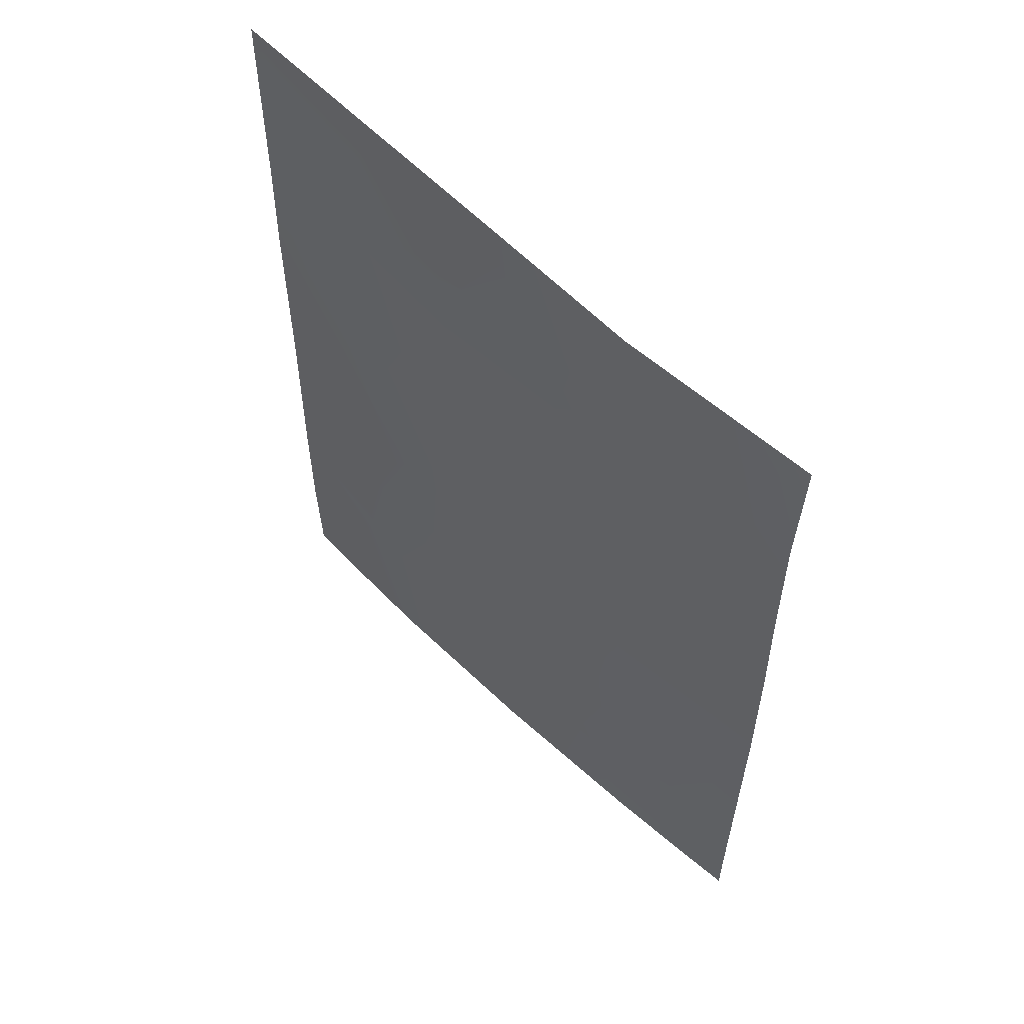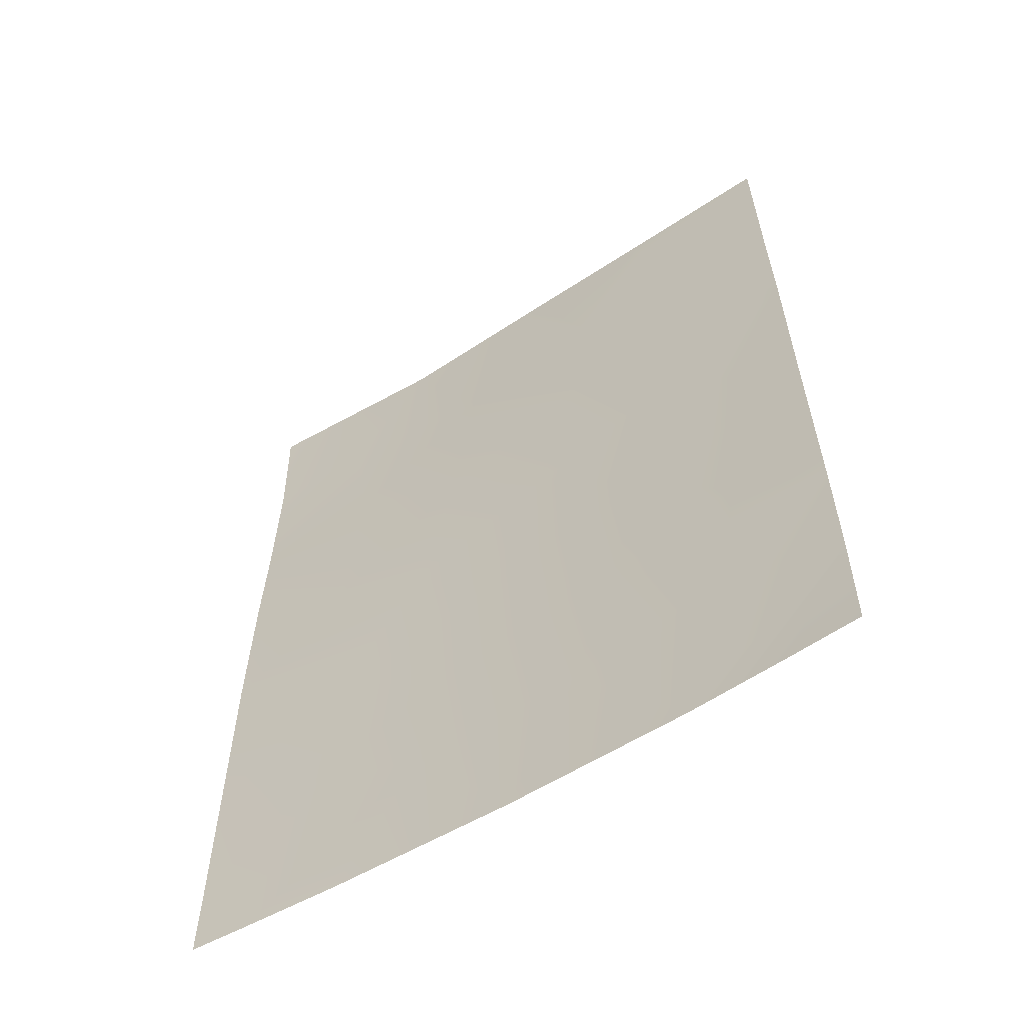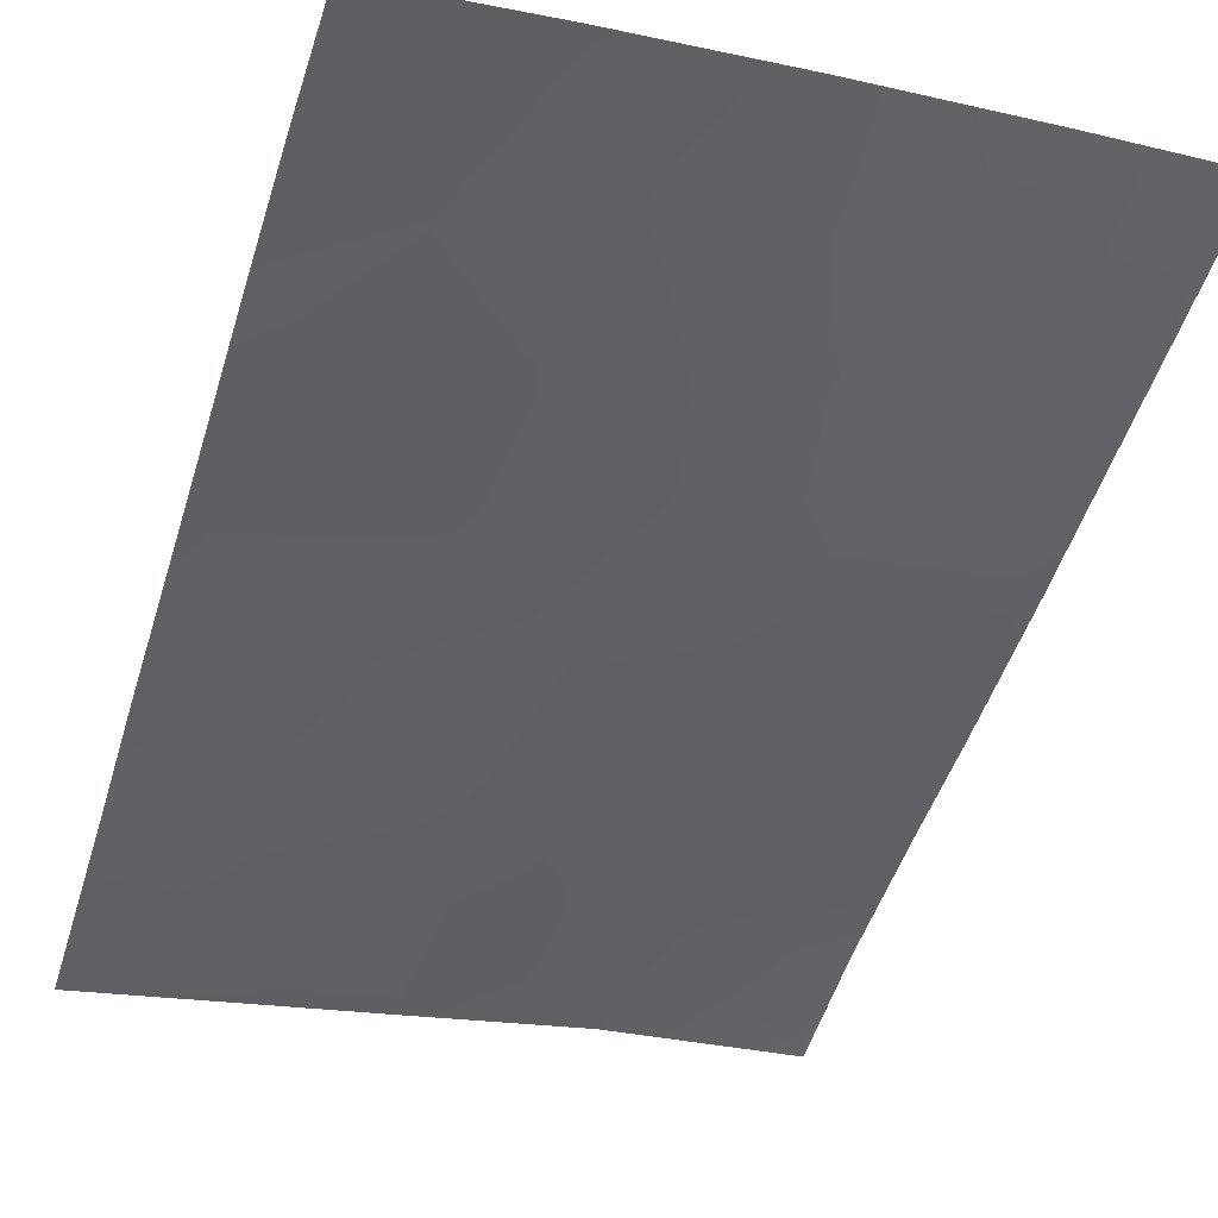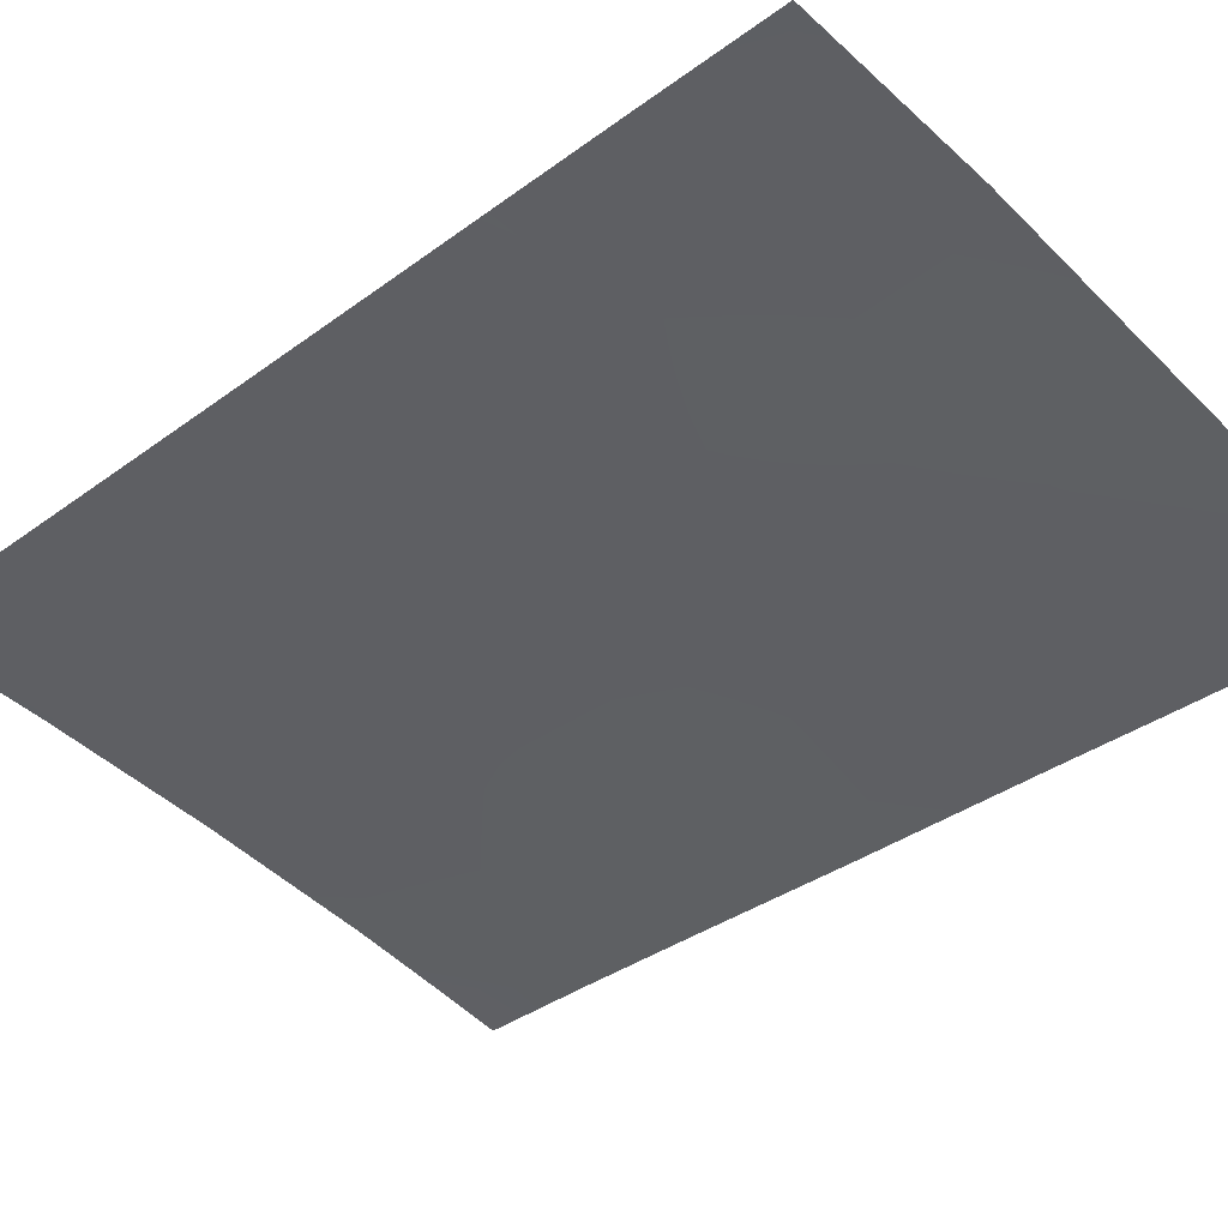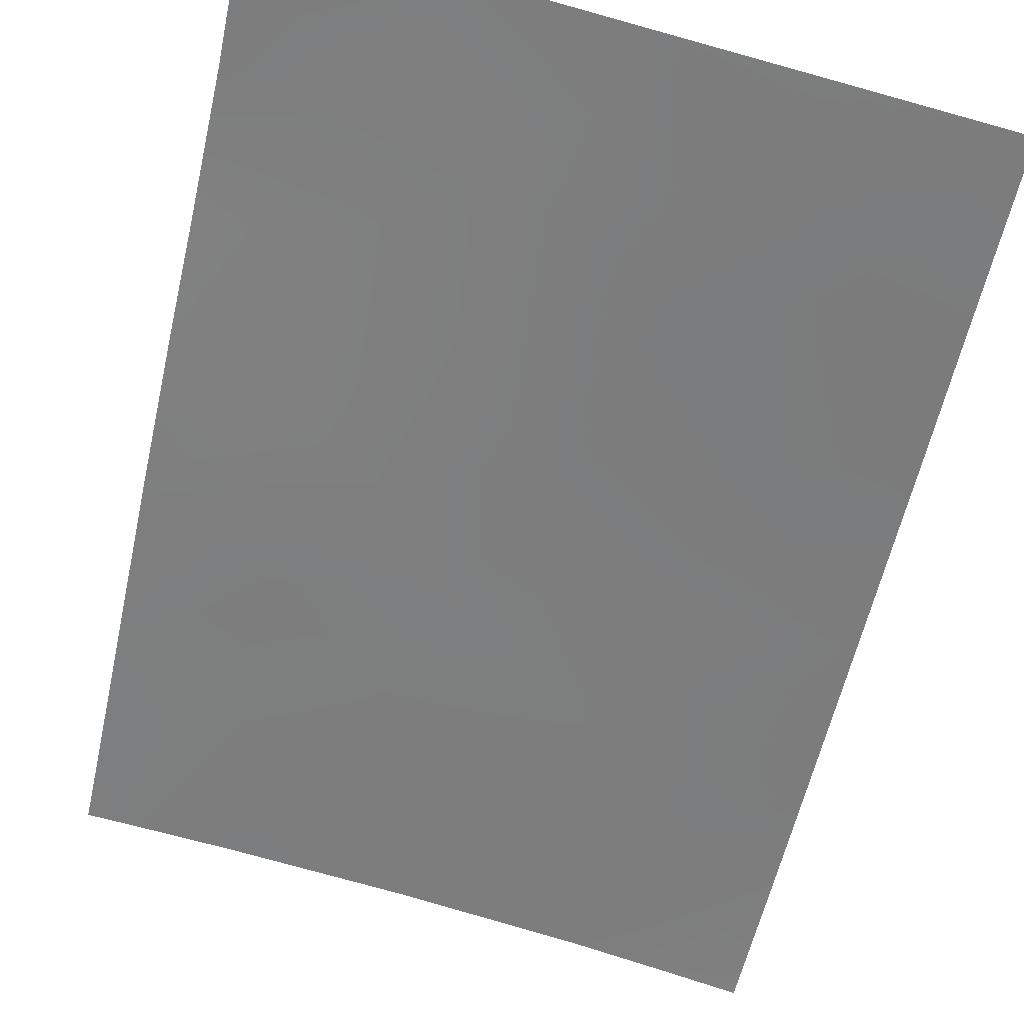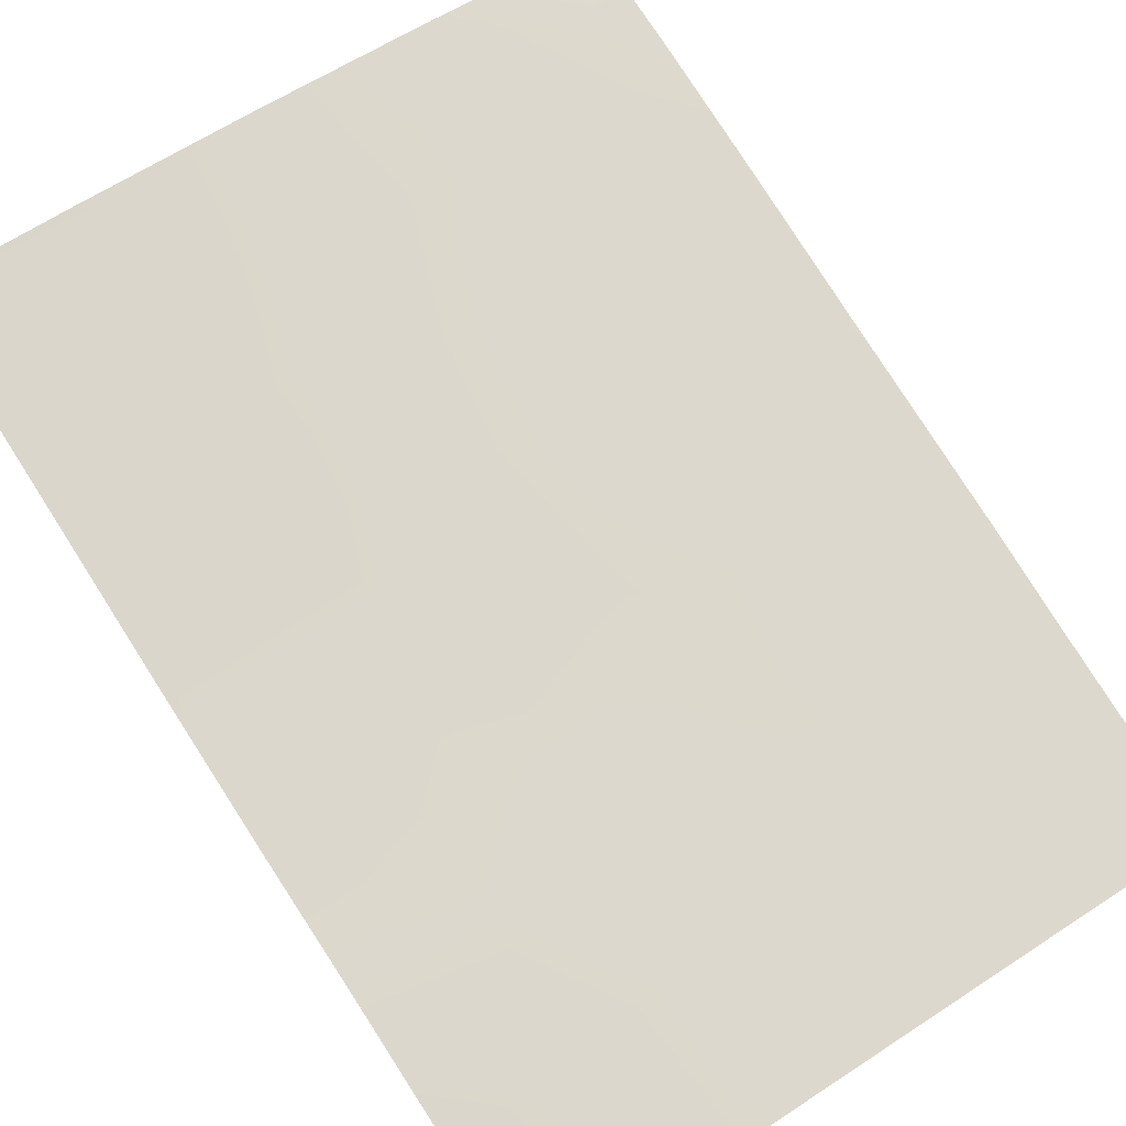
<metadata>
{"format":"obj","ext":"obj","renderer":"f3d","projection":"perspective","resolution":1024,"background":"white","views":[{"elev":60.3,"azim":34.9,"up":"+Y"},{"elev":-59.5,"azim":-156.8,"up":"+Y"},{"elev":-52.3,"azim":-17.5,"up":"+Z"},{"elev":-36.1,"azim":133.9,"up":"+Z"},{"elev":-58.8,"azim":167.5,"up":"+Z"},{"elev":78.2,"azim":147.4,"up":"+Z"}]}
</metadata>
<code>
v -4.351 48.34 46.25
v -4.303 40.81 46.17
v -12.77 38 44.84
v -10.67 38 45.28
v -4.299 38 46.16
v -12.73 50 44.77
v -6.793 50 45.94
v -4.332 50 46.22
v -9.723 48.45 45.37
v -12.79 39.5 44.86
v -9.923 41.43 45.4
v -4.317 45.11 46.2
v -4.303 43.05 46.17
v -12.77 43.42 44.82
v -12.76 46.02 44.82
v -11.39 47.73 45.05
v -6.191 38 45.96
v -4.302 39.02 46.17
v -4.977 38 46.09
v -11.89 38 45.03
v -6.09 42.13 45.96
v -7.525 45.79 45.79
v -11.1 45.32 45.16
v -12.75 47.47 44.79
v -8.979 50 45.5
v -4.337 46.53 46.23
v -5.955 46.75 46.03
v -12.79 41.05 44.86
v -9.349 39.7 45.5
v -8.433 38 45.66
v -7.035 43.78 45.84
v -7.829 48.05 45.75
v -5.726 48.52 46.08
v -8.982 44.61 45.56
v -7.454 41.08 45.79
v -10.76 50 45.16
v -9.563 46.66 45.42
v -11.36 40.1 45.13
v -11.6 41.8 45.08
v -7.221 39.64 45.83
v -10.39 43.2 45.32
v -5.783 44.42 46.01
v -8.105 42.66 45.7
v -5.668 40.18 46.01
f 44 18 19
f 4 38 29
f 33 26 27
f 27 32 33
f 9 16 36
f 16 9 37
f 1 33 8
f 17 30 40
f 17 40 19
f 19 18 5
f 8 33 7
f 20 10 4
f 20 3 10
f 33 1 26
f 14 15 23
f 21 13 2
f 15 24 16
f 24 6 16
f 25 7 32
f 27 26 12
f 14 23 41
f 23 34 41
f 28 14 39
f 31 22 42
f 40 44 19
f 34 23 37
f 22 34 37
f 23 15 16
f 23 16 37
f 30 29 40
f 43 35 11
f 40 29 35
f 29 11 35
f 25 9 36
f 36 16 6
f 37 9 32
f 37 32 22
f 25 32 9
f 7 33 32
f 44 2 18
f 29 38 11
f 38 39 11
f 39 38 28
f 38 10 28
f 4 10 38
f 11 39 41
f 39 14 41
f 29 30 4
f 42 12 13
f 22 32 27
f 35 21 44
f 34 22 31
f 43 11 41
f 43 41 34
f 35 43 21
f 31 43 34
f 12 42 27
f 42 22 27
f 43 31 21
f 13 31 42
f 21 31 13
f 2 44 21
f 40 35 44

</code>
